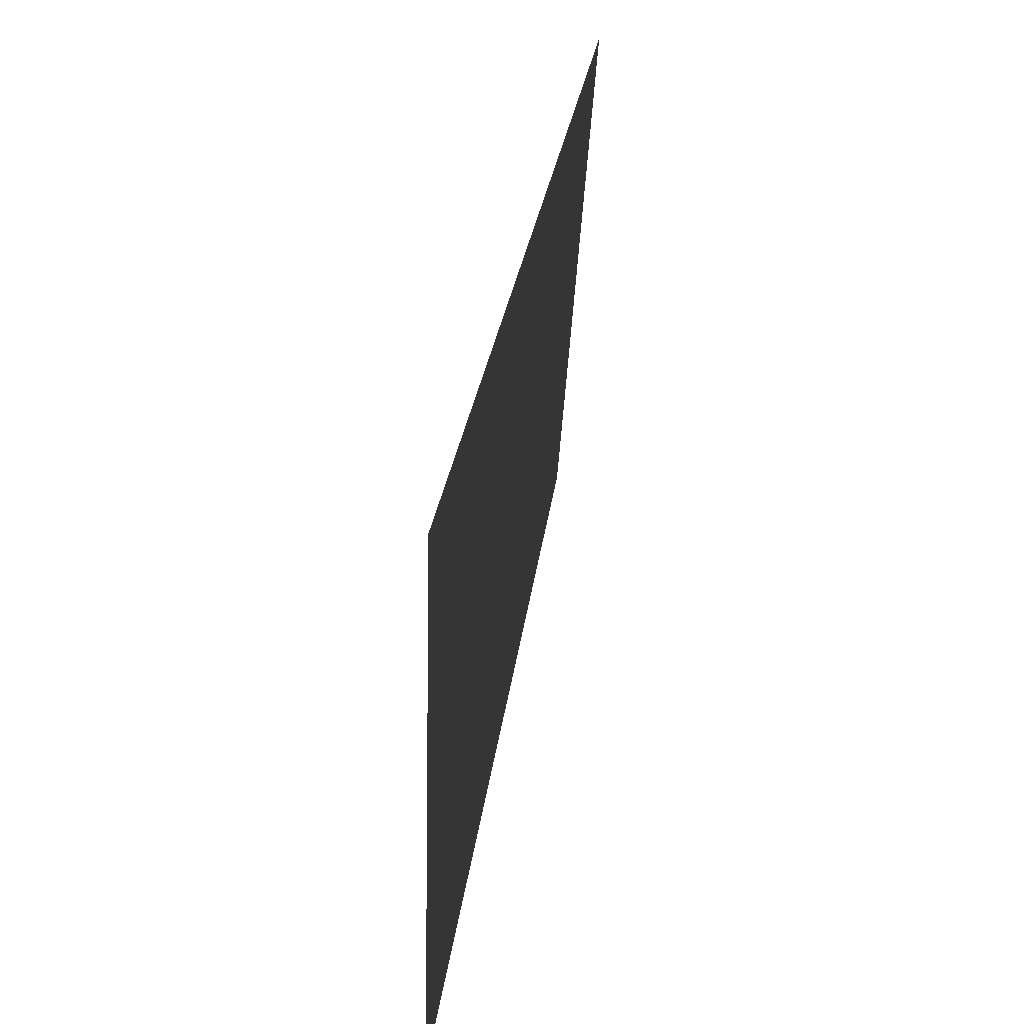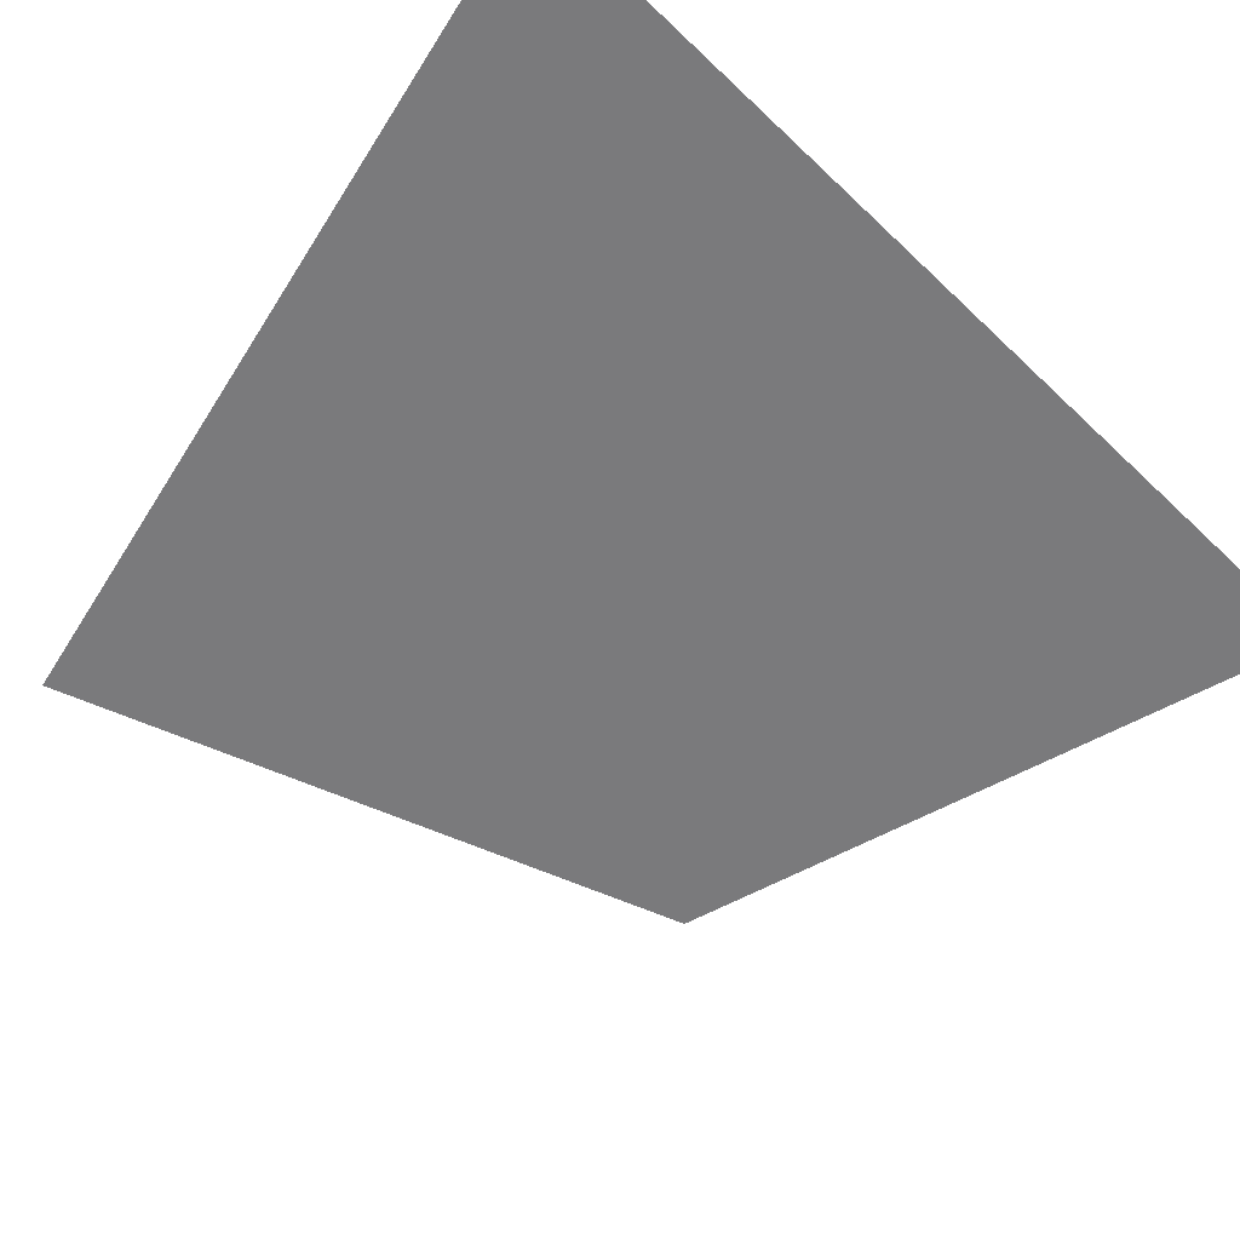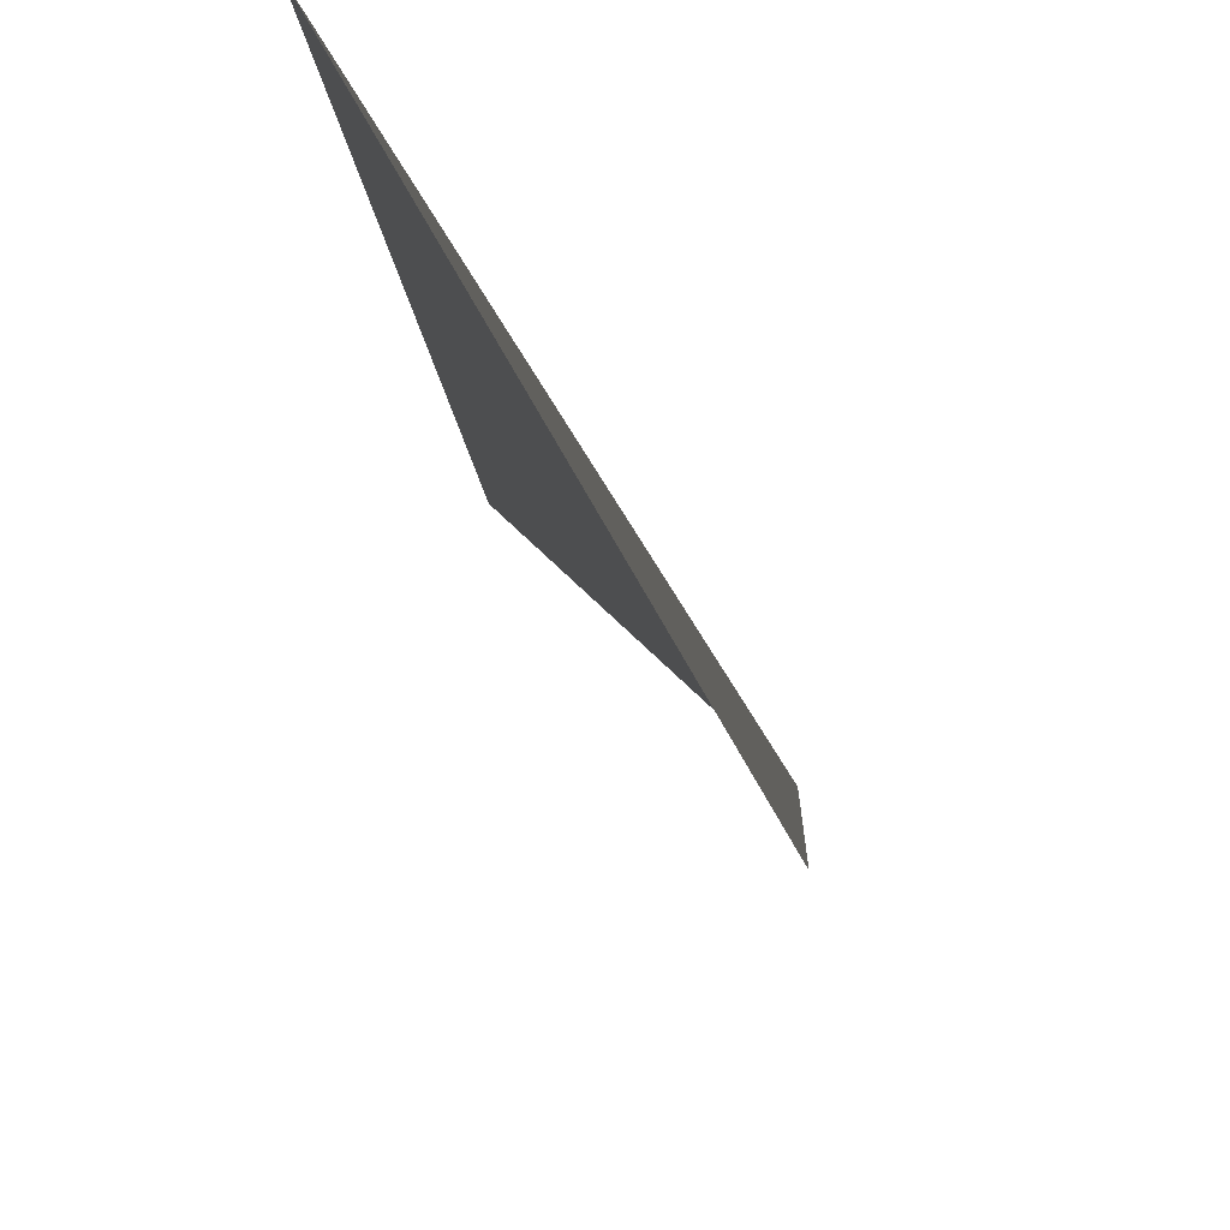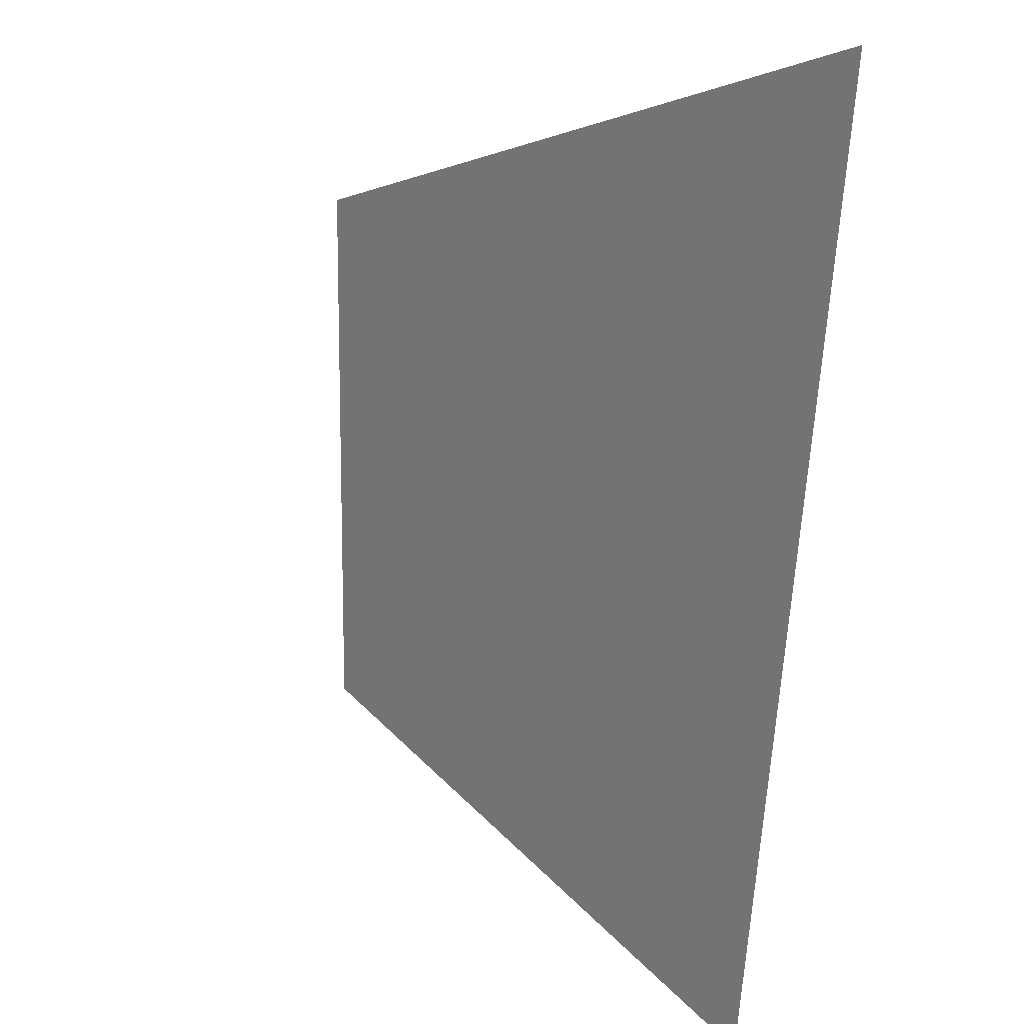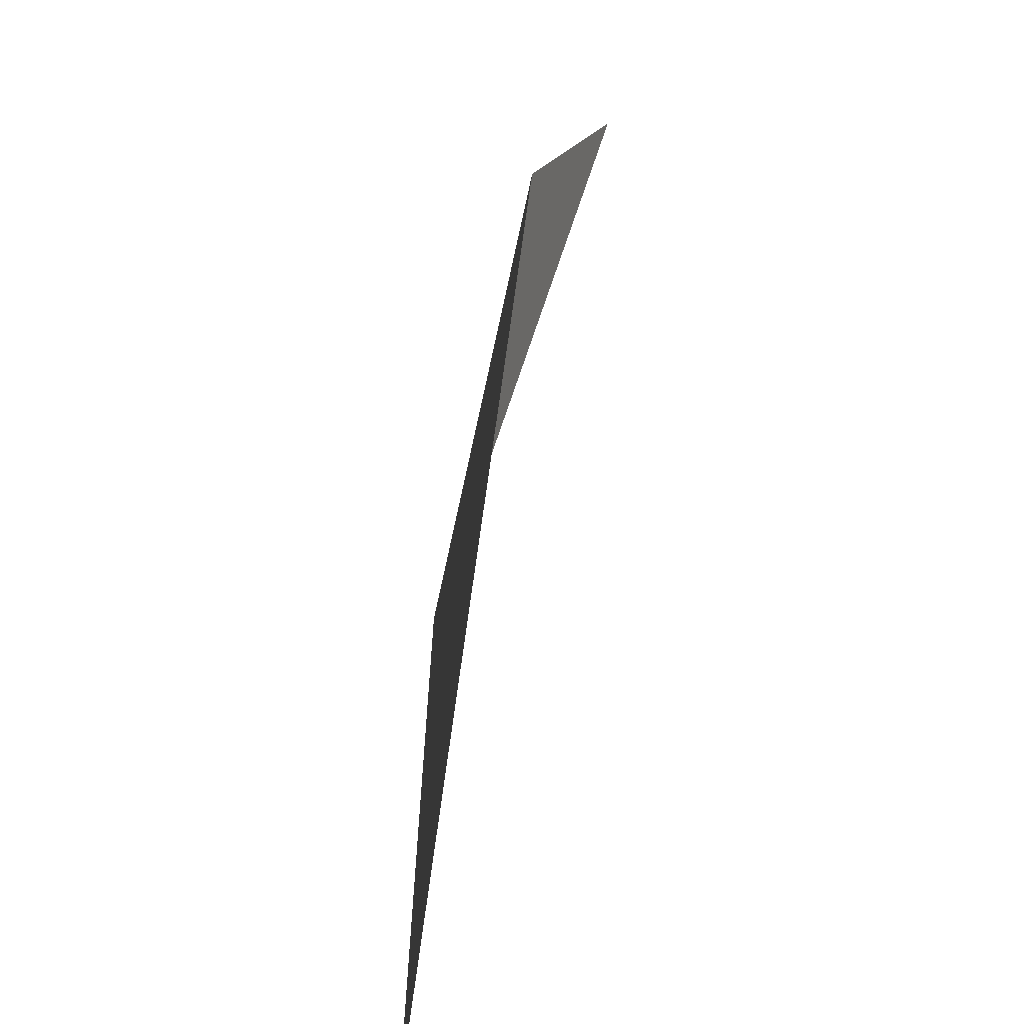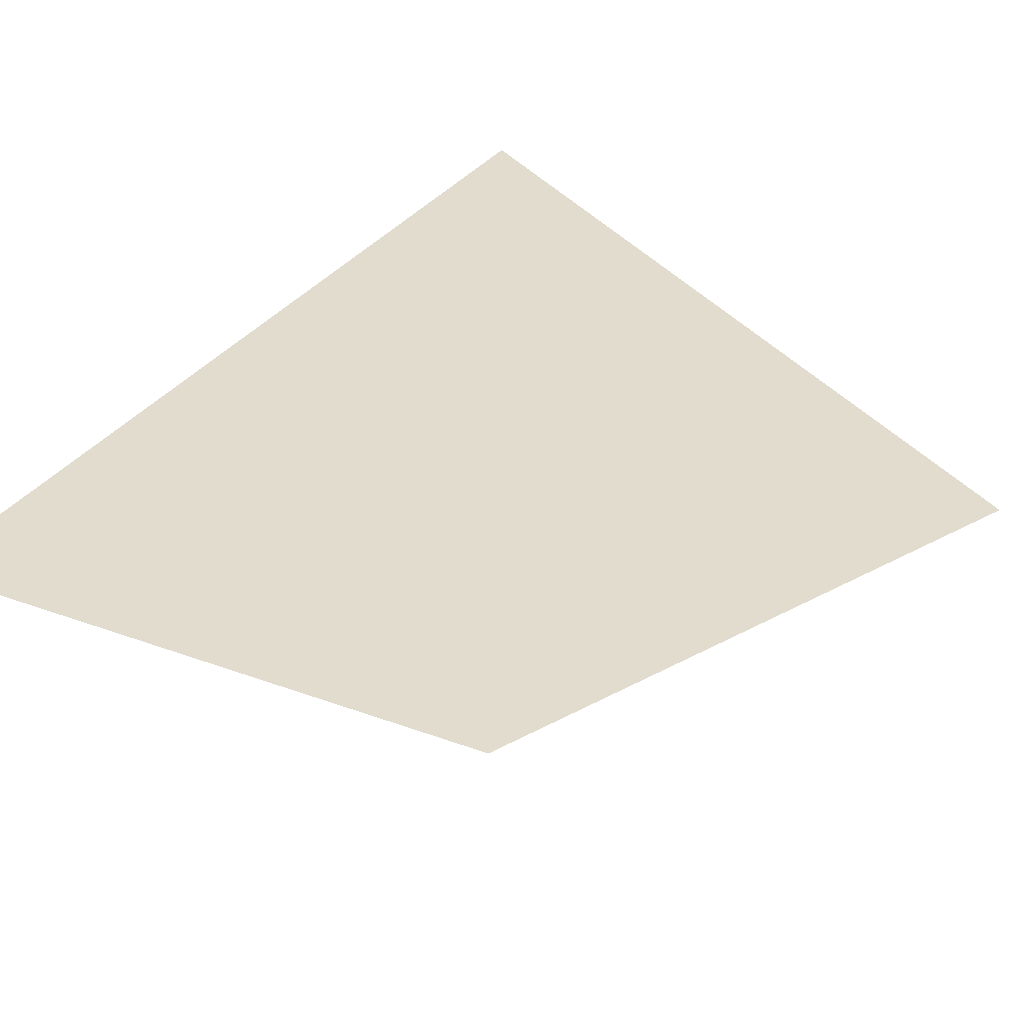
<metadata>
{"format":"obj","ext":"obj","renderer":"f3d","projection":"perspective","resolution":1024,"background":"white","views":[{"elev":45.5,"azim":103.6,"up":"+Z"},{"elev":-58.2,"azim":47.4,"up":"+Y"},{"elev":63.0,"azim":-110.3,"up":"+Z"},{"elev":7.0,"azim":58.5,"up":"+Z"},{"elev":21.9,"azim":106.2,"up":"+Z"},{"elev":34.1,"azim":-140.6,"up":"+Y"}]}
</metadata>
<code>
v -10 -5 -10
v  10  0 -20
v  10  5  15
v -20  0  10
f 3 2 1
f 4 3 1

</code>
